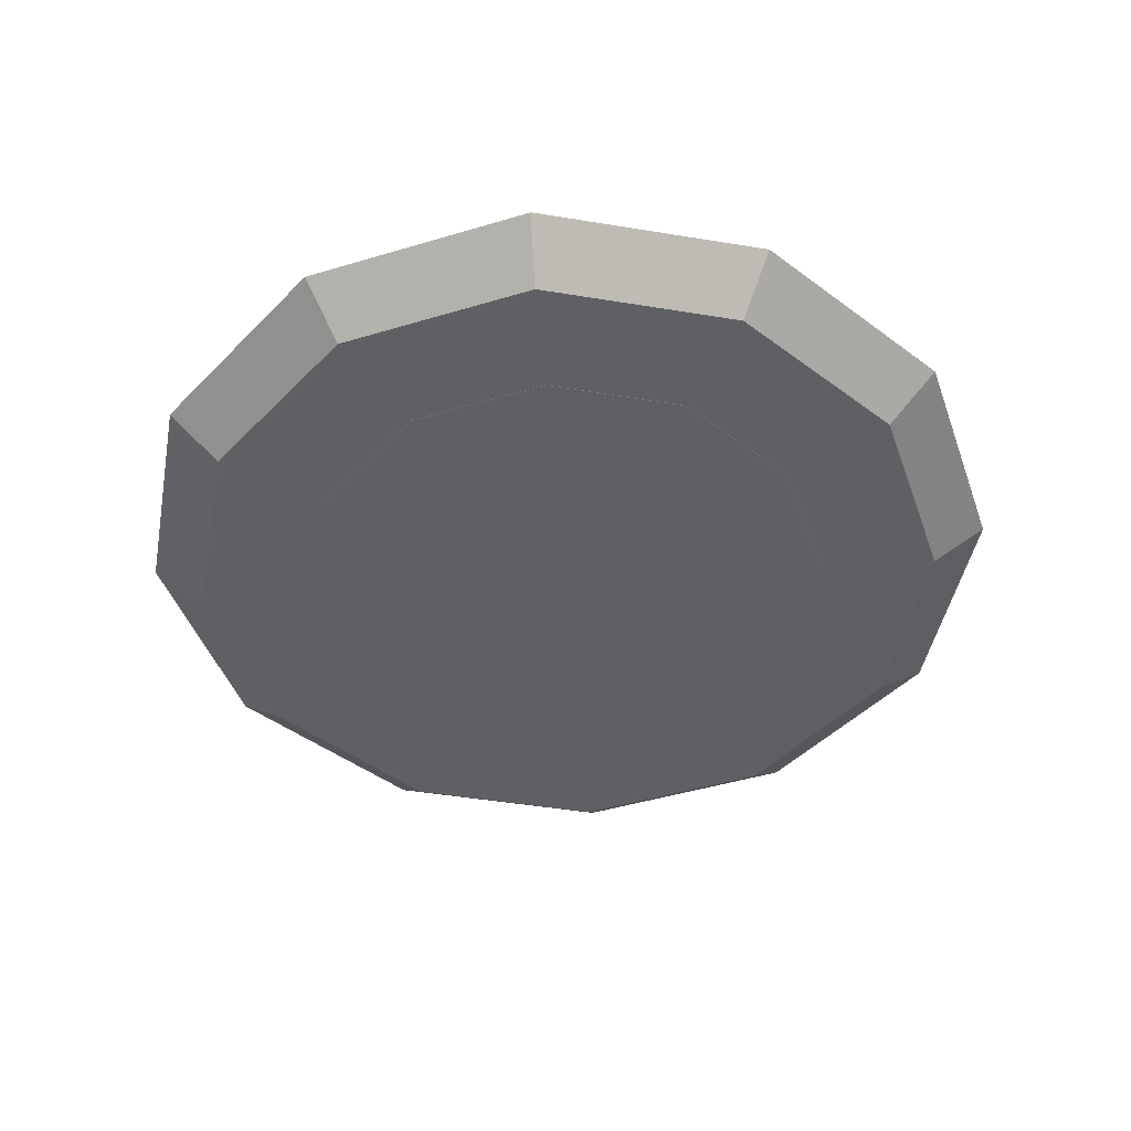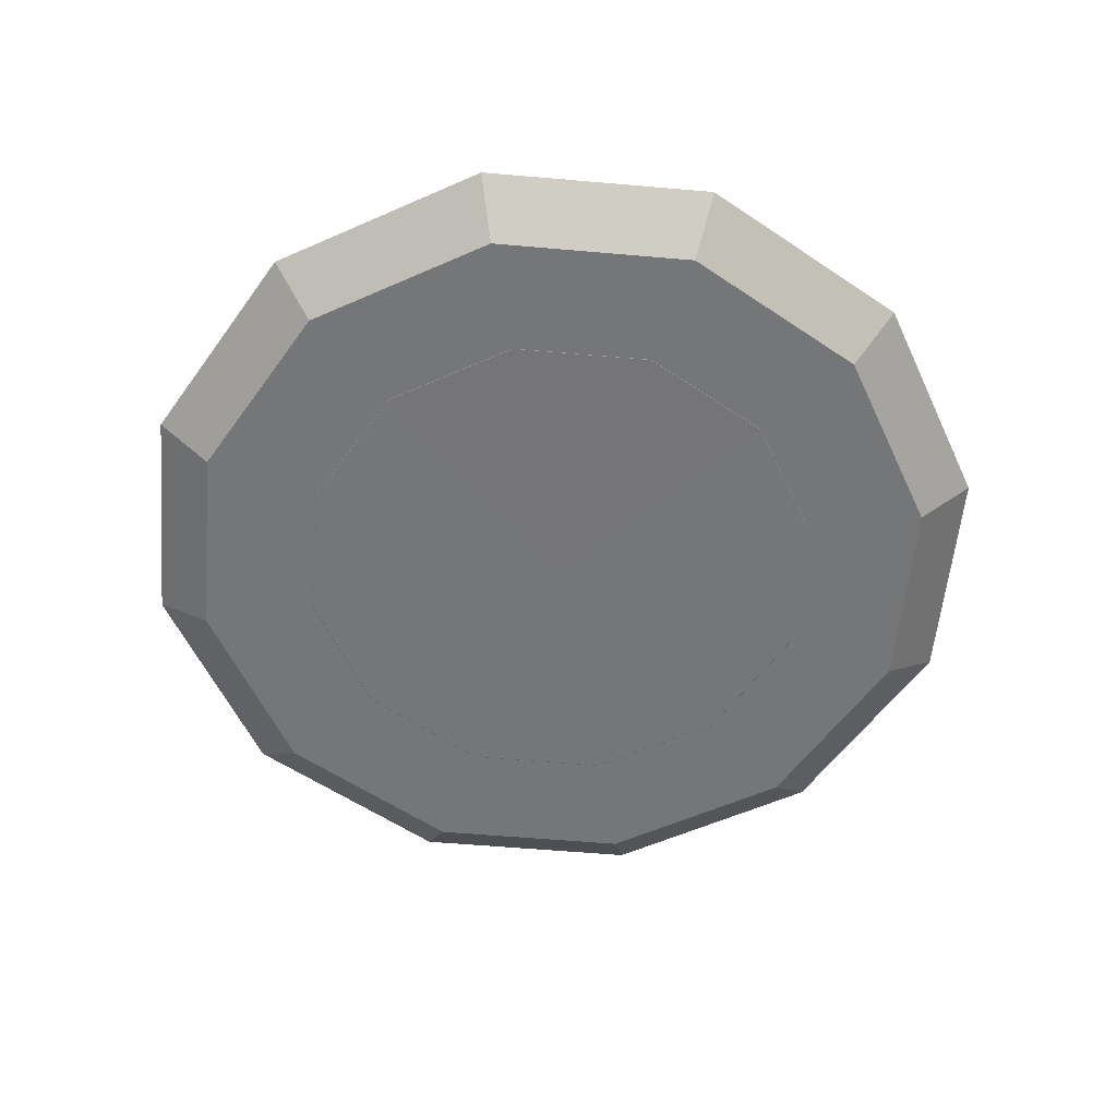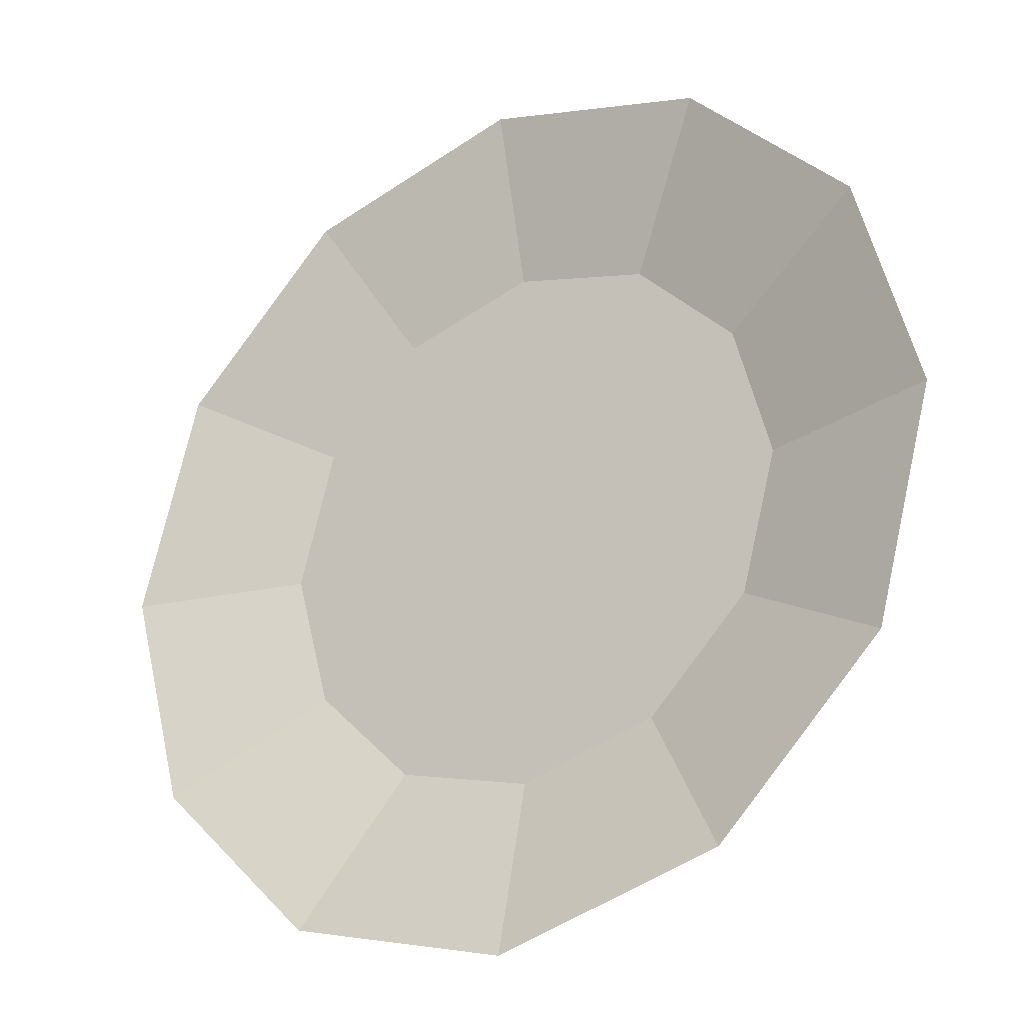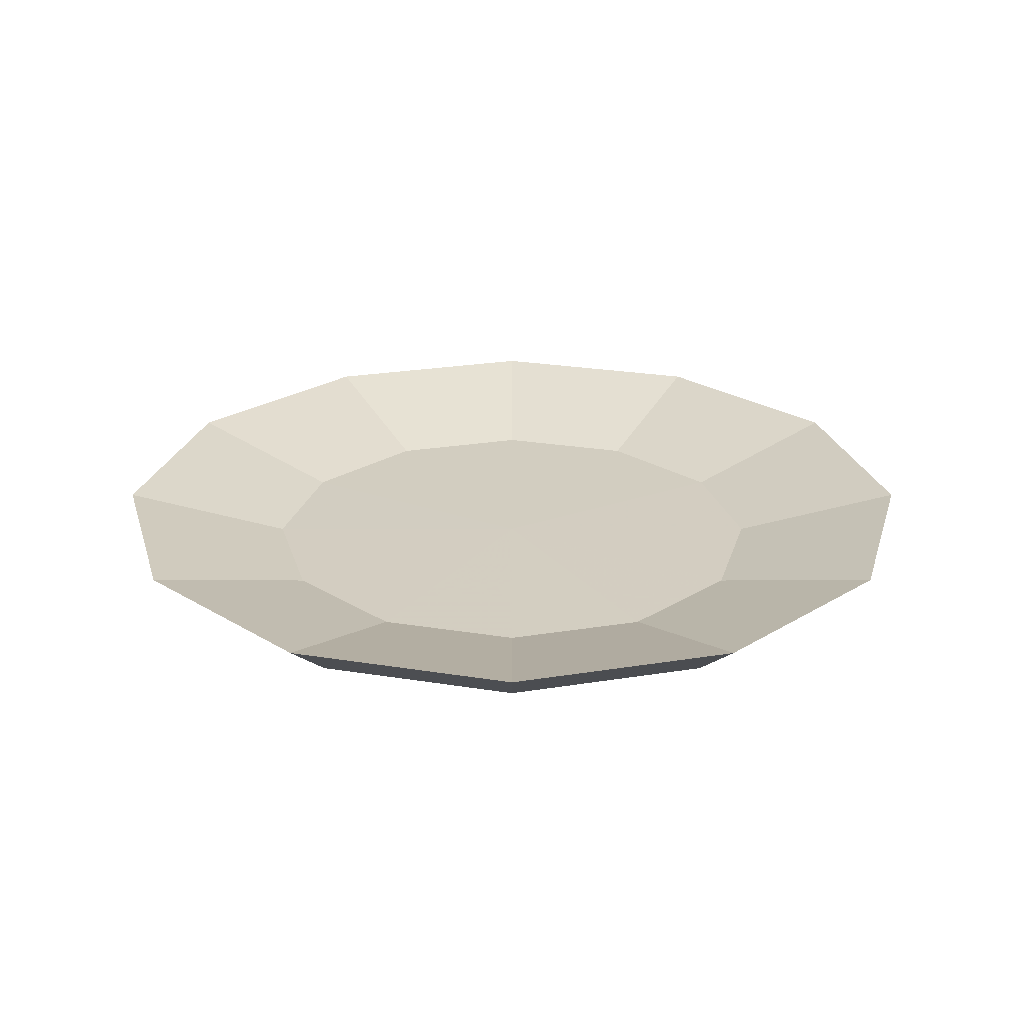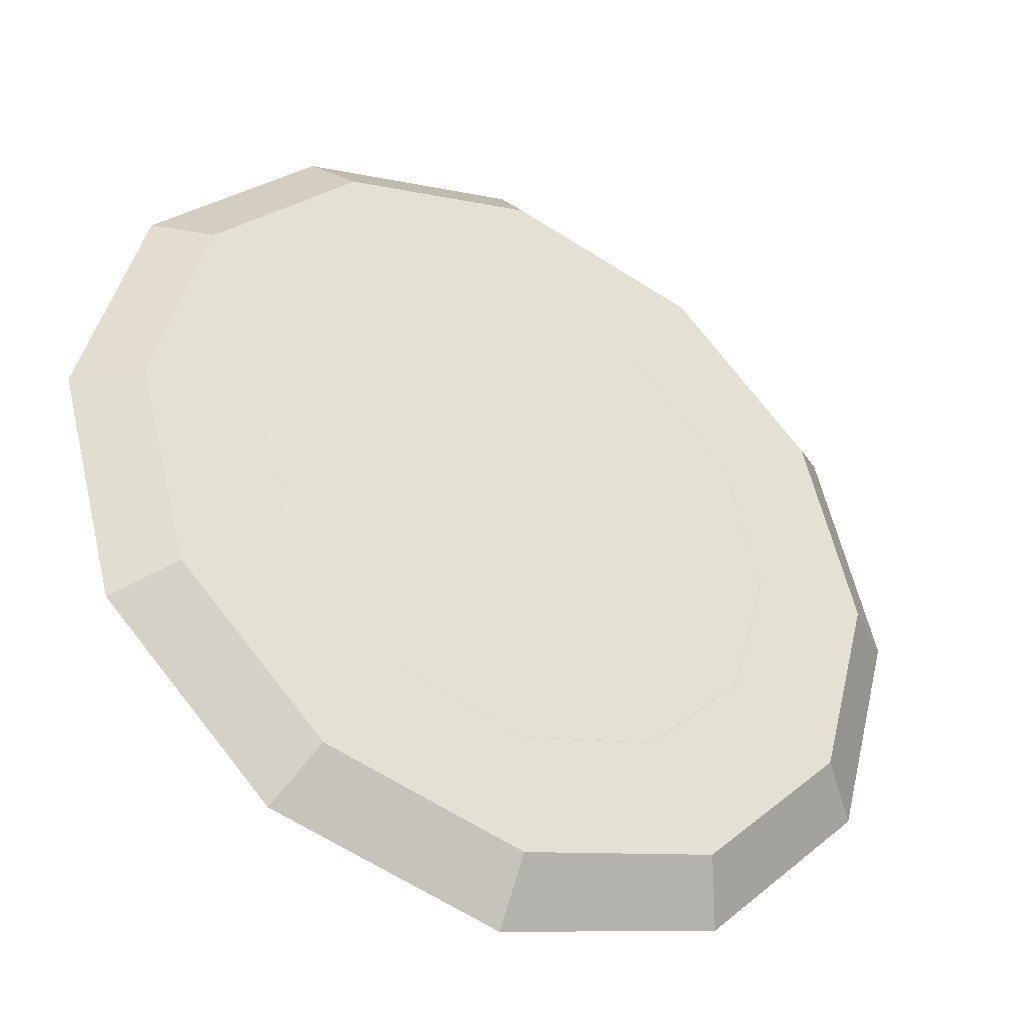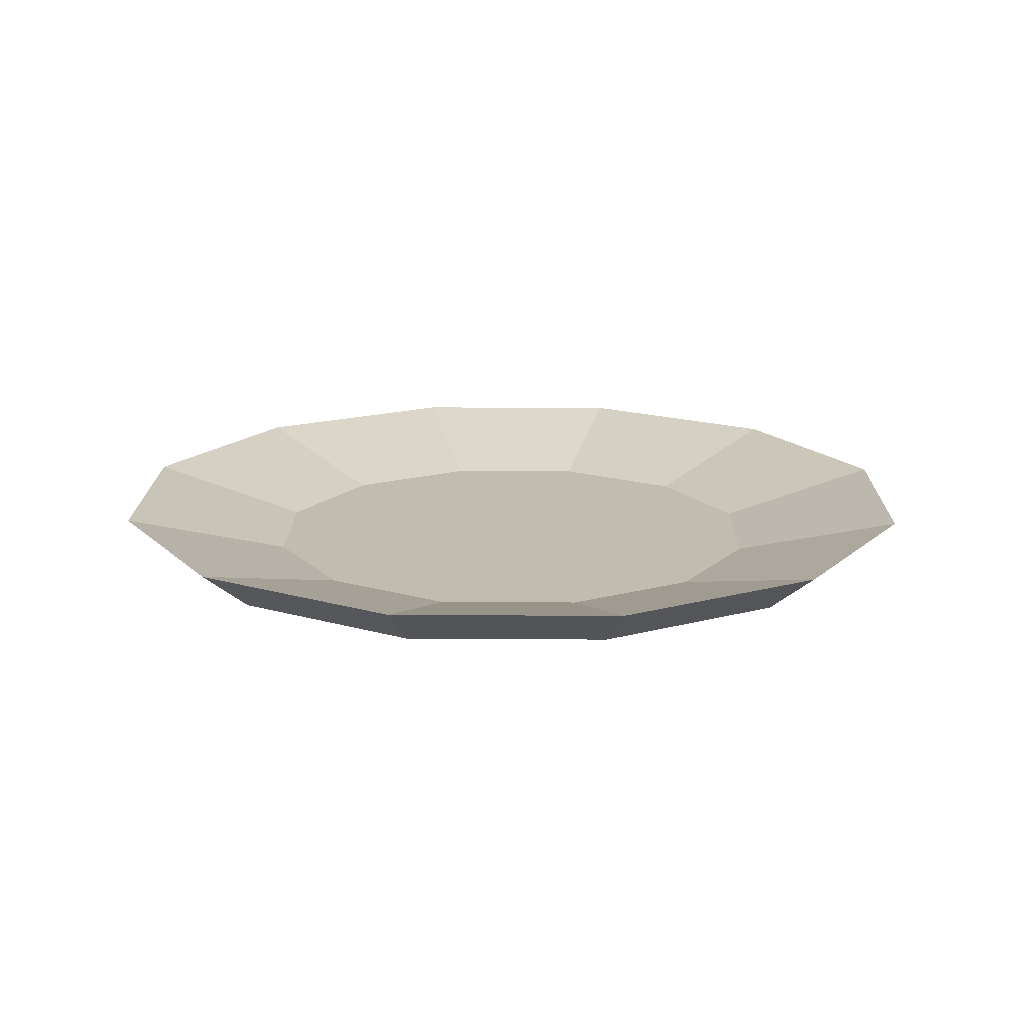
<metadata>
{"format":"obj","ext":"obj","renderer":"f3d","projection":"perspective","resolution":1024,"background":"white","views":[{"elev":-45.2,"azim":4.2,"up":"+Y"},{"elev":-56.7,"azim":99.8,"up":"+Y"},{"elev":-26.4,"azim":-147.2,"up":"+Z"},{"elev":24.8,"azim":-150.0,"up":"+Y"},{"elev":-38.2,"azim":-28.7,"up":"+Z"},{"elev":16.5,"azim":-74.2,"up":"+Y"}]}
</metadata>
<code>
g Wood__Plate
v 0 0.08032 0
v -87.37 0.01164 0
v 87.37 0.01164 0
v 100 9.973 0
v 100 9.973 0
v -100 9.973 0
v -100 9.973 0
v -75.67 0.01164 43.69
v 75.67 0.01164 -43.69
v 86.6 9.973 -50
v 86.6 9.973 -50
v -86.6 9.973 50
v -86.6 9.973 50
v -43.69 0.01164 75.67
v 43.69 0.01164 -75.67
v 50 9.973 -86.6
v 50 9.973 -86.6
v -50 9.973 86.6
v -50 9.973 86.6
v 0 0.01164 87.37
v 0 0.01164 -87.37
v 0 9.973 -100
v 0 9.973 -100
v 0 9.973 100
v 0 9.973 100
v 43.69 0.01164 75.67
v -43.69 0.01164 -75.67
v -50 9.973 -86.6
v -50 9.973 -86.6
v 50 9.973 86.6
v 50 9.973 86.6
v 75.67 0.01164 43.69
v -75.67 0.01164 -43.69
v -86.6 9.973 -50
v -86.6 9.973 -50
v 86.6 9.973 50
v 86.6 9.973 50
f 1 3 9
f 4 10 9
f 1 33 2
f 34 6 2
f 1 2 8
f 1 9 15
f 10 16 15
f 6 12 8
f 1 8 14
f 12 18 14
f 1 15 21
f 16 22 21
f 1 14 20
f 18 24 20
f 1 20 26
f 1 21 27
f 22 28 27
f 24 30 26
f 1 26 32
f 30 36 32
f 1 27 33
f 28 34 33
f 1 32 3
f 36 4 3
f 3 4 9
f 33 34 2
f 9 10 15
f 2 6 8
f 8 12 14
f 15 16 21
f 14 18 20
f 21 22 27
f 20 24 26
f 26 30 32
f 27 28 33
f 32 36 3
g Metal_Plate
v 0 0.08032 0
v -60.84 0.01164 0
v 60.84 0.01164 0
v 100 9.973 0
v 100 9.973 0
v -100 9.973 0
v -100 9.973 0
v -52.69 0.01164 30.42
v 52.69 0.01164 -30.42
v 86.6 9.973 -50
v 86.6 9.973 -50
v -86.6 9.973 50
v -86.6 9.973 50
v -30.42 0.01164 52.69
v 30.42 0.01164 -52.69
v 50 9.973 -86.6
v 50 9.973 -86.6
v -50 9.973 86.6
v -50 9.973 86.6
v 0 0.01164 60.84
v 0 0.01164 -60.84
v 0 9.973 -100
v 0 9.973 -100
v 0 9.973 100
v 0 9.973 100
v 30.42 0.01164 52.69
v -30.42 0.01164 -52.69
v -50 9.973 -86.6
v -50 9.973 -86.6
v 50 9.973 86.6
v 50 9.973 86.6
v 52.69 0.01164 30.42
v -52.69 0.01164 -30.42
v -86.6 9.973 -50
v -86.6 9.973 -50
v 86.6 9.973 50
v 86.6 9.973 50
f 38 40 46
f 41 47 46
f 38 70 39
f 71 43 39
f 38 39 45
f 38 46 52
f 47 53 52
f 43 49 45
f 38 45 51
f 49 55 51
f 38 52 58
f 53 59 58
f 38 51 57
f 55 61 57
f 38 57 63
f 38 58 64
f 59 65 64
f 61 67 63
f 38 63 69
f 67 73 69
f 38 64 70
f 65 71 70
f 38 69 40
f 73 41 40
f 40 41 46
f 70 71 39
f 46 47 52
f 39 43 45
f 45 49 51
f 52 53 58
f 51 55 57
f 58 59 64
f 57 61 63
f 63 67 69
f 64 65 70
f 69 73 40

</code>
